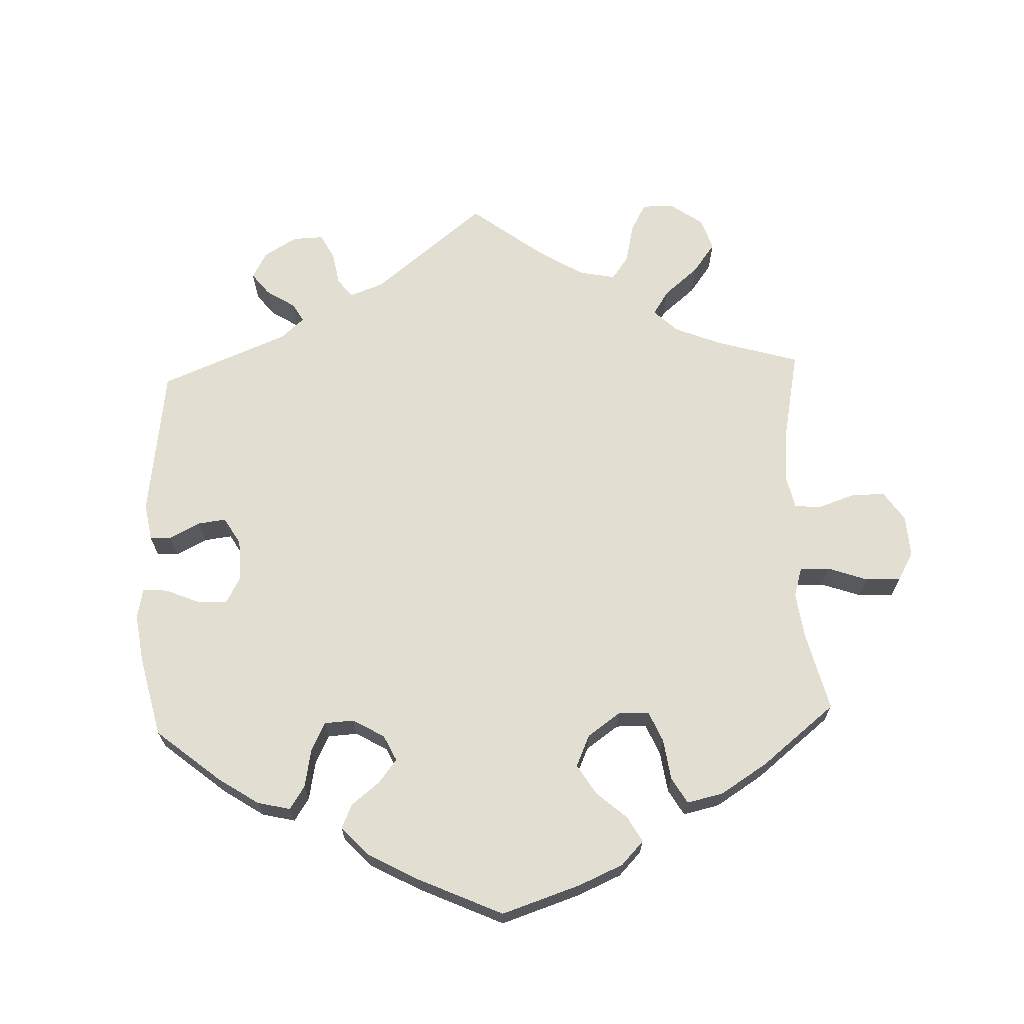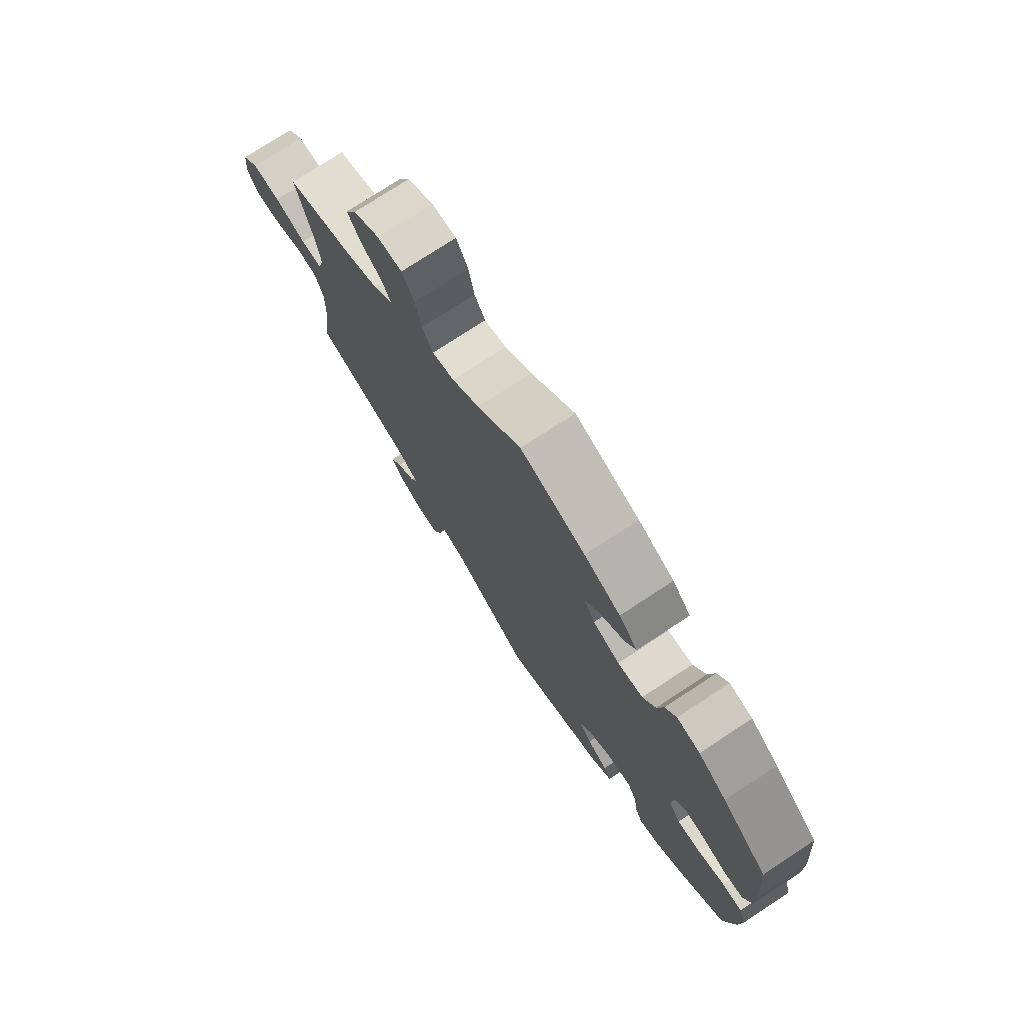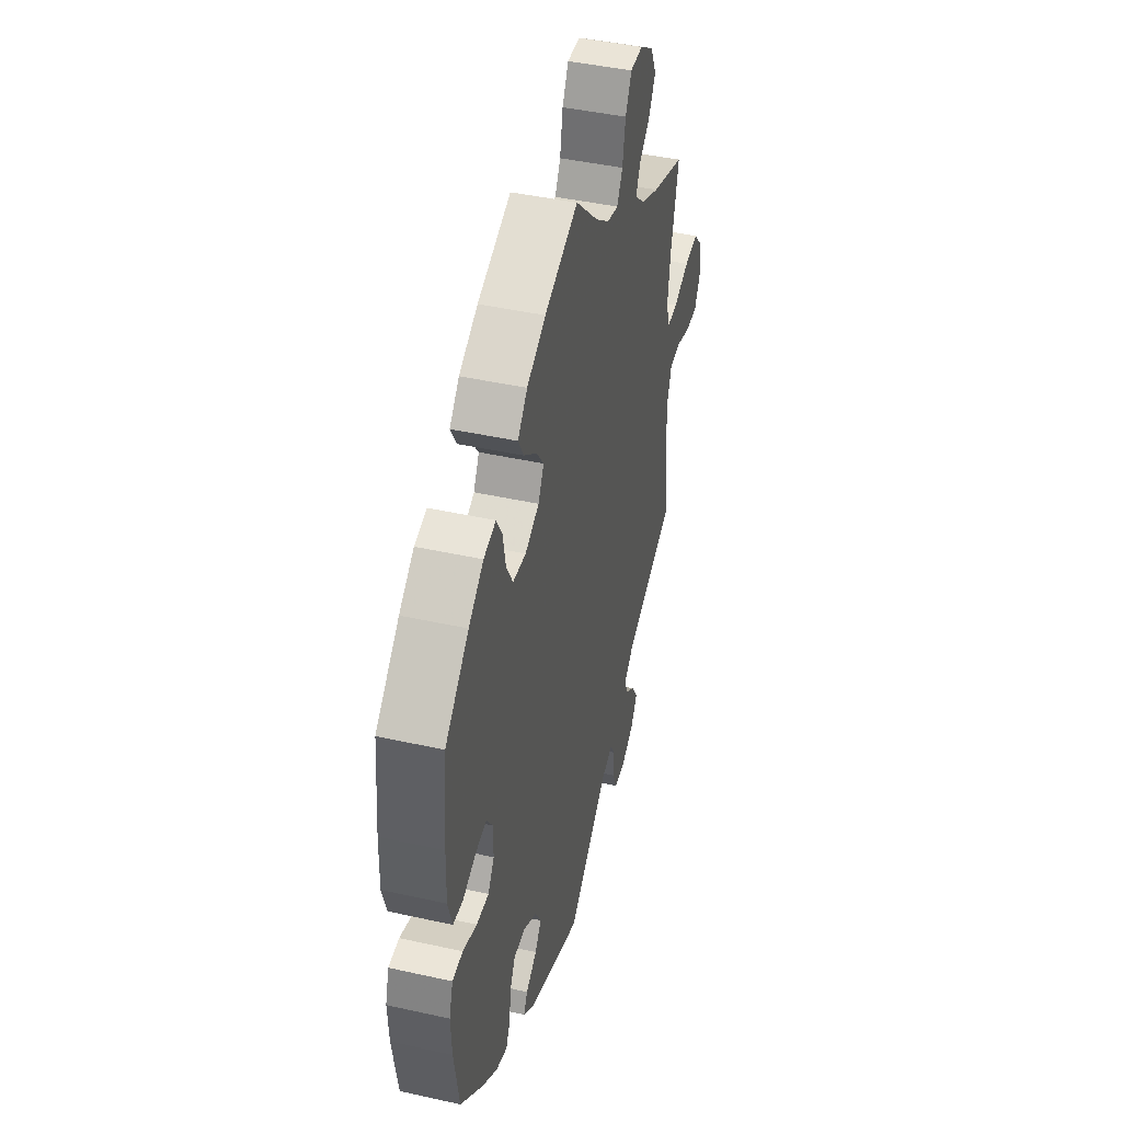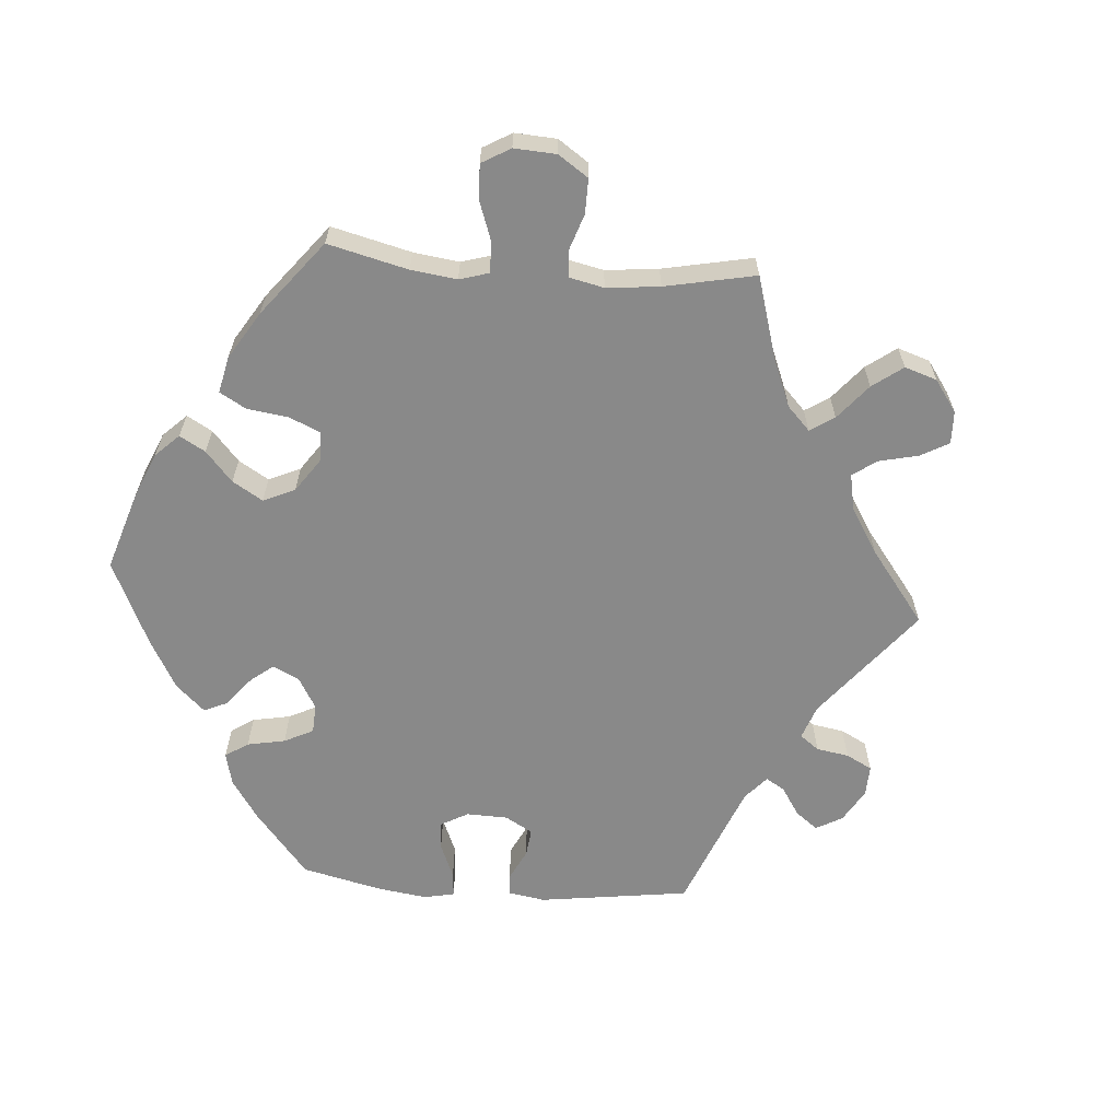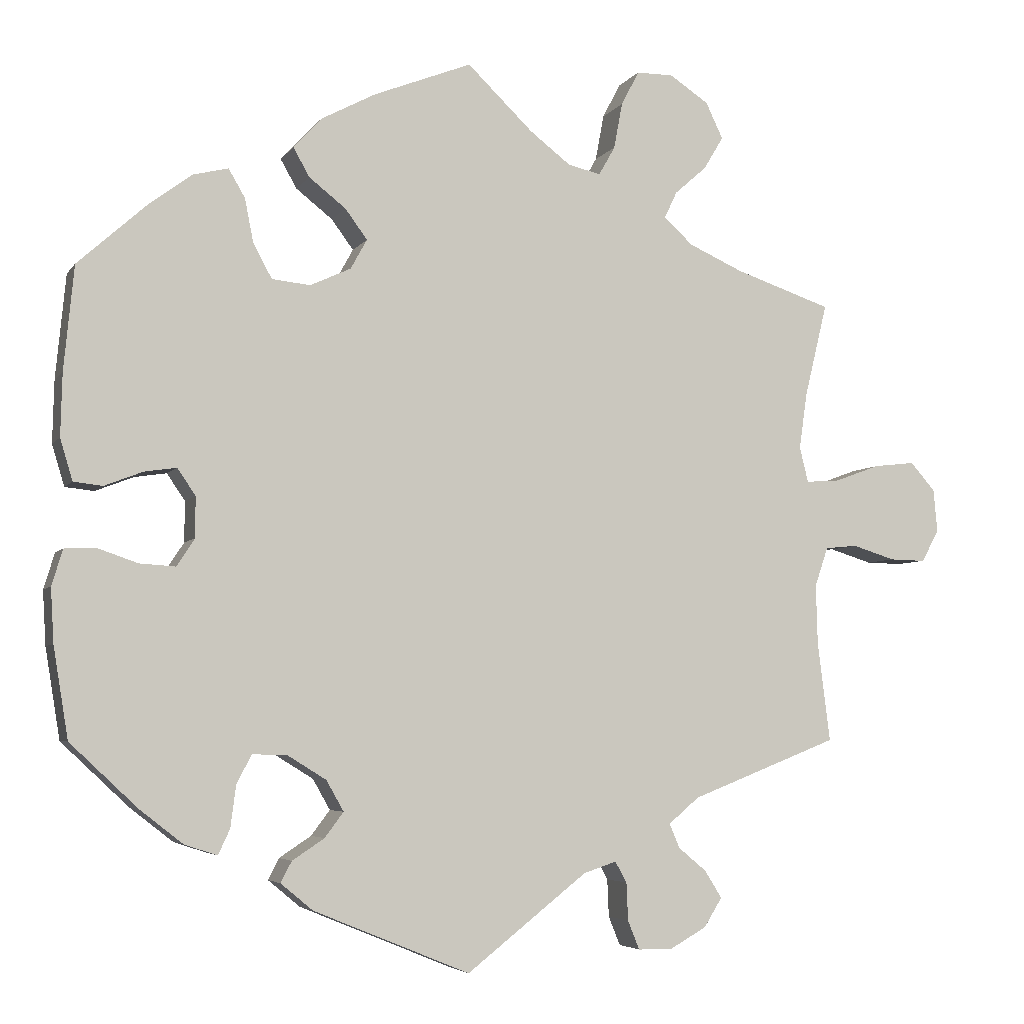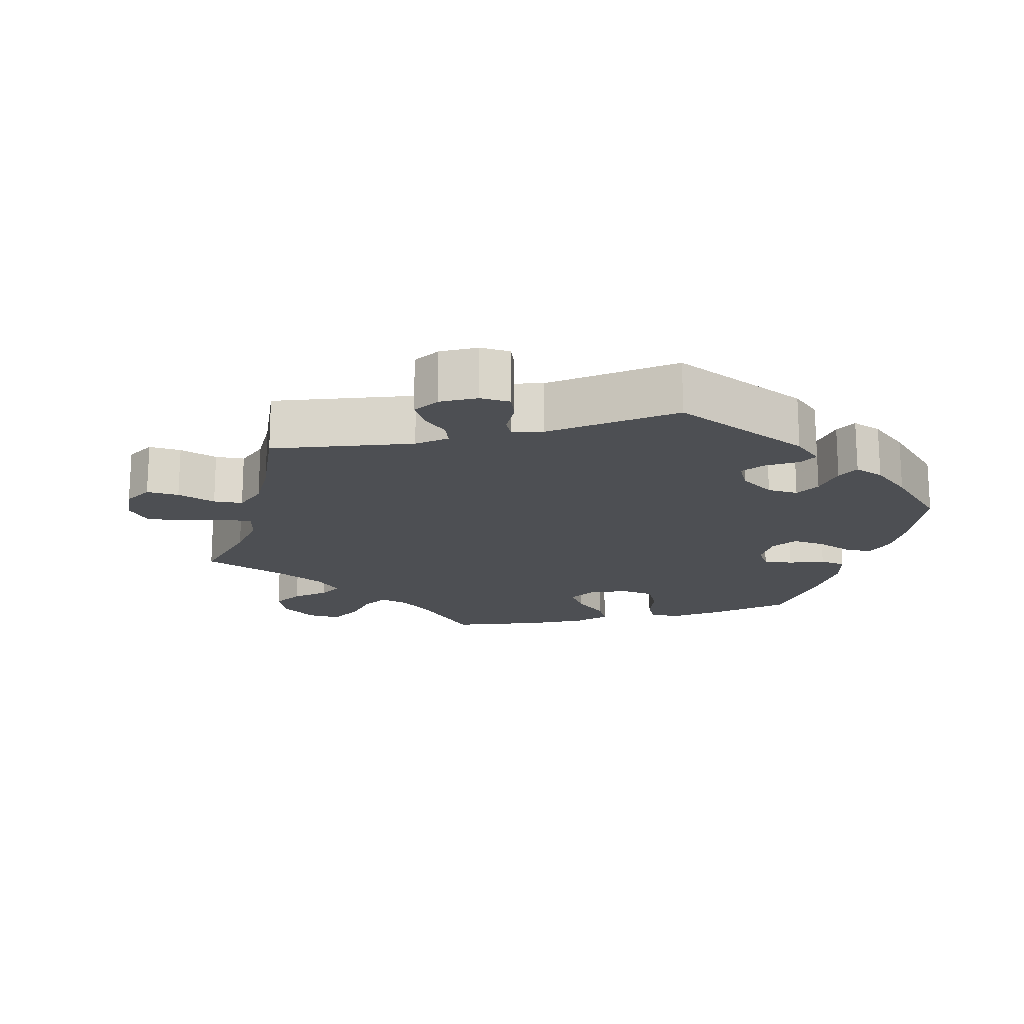
<metadata>
{"format":"obj","ext":"obj","renderer":"f3d","projection":"perspective","resolution":1024,"background":"white","views":[{"elev":67.6,"azim":-62.3,"up":"+Y"},{"elev":75.6,"azim":-123.3,"up":"+Z"},{"elev":43.6,"azim":-75.3,"up":"+Z"},{"elev":-63.0,"azim":25.6,"up":"+Y"},{"elev":-4.9,"azim":-18.3,"up":"+Z"},{"elev":-17.6,"azim":164.2,"up":"+Y"}]}
</metadata>
<code>
v -0.199 0.07 -0.496
v -0.24 0.07 -0.462
v -0.226 0.07 -0.435
v -0.185 0.07 -0.408
v -0.161 0.07 -0.376
v -0.183 0.07 -0.337
v -0.233 0.07 -0.306
v -0.277 0.07 -0.305
v -0.296 0.07 -0.341
v -0.303 0.07 -0.395
v -0.318 0.07 -0.427
v -0.36 0.07 -0.413
v -0.415 0.07 -0.37
v -0.501 0.07 -0.289
v -0.52 0.07 -0.173
v -0.524 0.07 -0.104
v -0.51 0.07 -0.058
v -0.471 0.07 -0.056
v -0.419 0.07 -0.074
v -0.373 0.07 -0.077
v -0.35 0.07 -0.042
v -0.35 0.07 0.01
v -0.373 0.07 0.044
v -0.414 0.07 0.038
v -0.463 0.07 0.019
v -0.5 0.07 0.023
v -0.516 0.07 0.076
v -0.514 0.07 0.156
v -0.501 0.07 0.289
v -0.413 0.07 0.368
v -0.358 0.07 0.409
v -0.313 0.07 0.42
v -0.292 0.07 0.384
v -0.281 0.07 0.328
v -0.257 0.07 0.284
v -0.208 0.07 0.279
v -0.156 0.07 0.303
v -0.135 0.07 0.341
v -0.163 0.07 0.379
v -0.21 0.07 0.416
v -0.231 0.07 0.453
v -0.195 0.07 0.492
v -0.125 0.07 0.529
v 0 0.07 0.578
v 0.084 0.07 0.497
v 0.136 0.07 0.457
v 0.178 0.07 0.447
v 0.199 0.07 0.484
v 0.21 0.07 0.543
v 0.233 0.07 0.587
v 0.28 0.07 0.587
v 0.33 0.07 0.554
v 0.352 0.07 0.508
v 0.327 0.07 0.466
v 0.286 0.07 0.43
v 0.27 0.07 0.396
v 0.307 0.07 0.362
v 0.376 0.07 0.331
v 0.5 0.07 0.289
v 0.471 0.07 0.169
v 0.461 0.07 0.098
v 0.472 0.07 0.053
v 0.513 0.07 0.055
v 0.573 0.07 0.077
v 0.626 0.07 0.083
v 0.658 0.07 0.047
v 0.663 0.07 -0.008
v 0.641 0.07 -0.049
v 0.595 0.07 -0.048
v 0.54 0.07 -0.031
v 0.499 0.07 -0.035
v 0.482 0.07 -0.085
v 0.484 0.07 -0.161
v 0.5 0.07 -0.289
v 0.311 0.07 -0.363
v 0.272 0.07 -0.396
v 0.285 0.07 -0.427
v 0.321 0.07 -0.457
v 0.343 0.07 -0.492
v 0.32 0.07 -0.529
v 0.272 0.07 -0.556
v 0.229 0.07 -0.555
v 0.214 0.07 -0.518
v 0.212 0.07 -0.47
v 0.197 0.07 -0.443
v 0.155 0.07 -0.457
v 0.001 0.07 -0.578
v -0.199 0 -0.496
v -0.24 0 -0.462
v -0.226 0 -0.435
v -0.185 0 -0.408
v -0.161 0 -0.376
v -0.183 0 -0.337
v -0.233 0 -0.306
v -0.277 0 -0.305
v -0.296 0 -0.341
v -0.303 0 -0.395
v -0.318 0 -0.427
v -0.36 0 -0.413
v -0.415 0 -0.37
v -0.501 0 -0.289
v -0.52 0 -0.173
v -0.524 0 -0.104
v -0.51 0 -0.058
v -0.471 0 -0.056
v -0.419 0 -0.074
v -0.373 0 -0.077
v -0.35 0 -0.042
v -0.35 0 0.01
v -0.373 0 0.044
v -0.414 0 0.038
v -0.463 0 0.019
v -0.5 0 0.023
v -0.516 0 0.076
v -0.514 0 0.156
v -0.501 0 0.289
v -0.413 0 0.368
v -0.358 0 0.409
v -0.313 0 0.42
v -0.292 0 0.384
v -0.281 0 0.328
v -0.257 0 0.284
v -0.208 0 0.279
v -0.156 0 0.303
v -0.135 0 0.341
v -0.163 0 0.379
v -0.21 0 0.416
v -0.231 0 0.453
v -0.195 0 0.492
v -0.125 0 0.529
v 0 0 0.578
v 0.084 0 0.497
v 0.136 0 0.457
v 0.178 0 0.447
v 0.199 0 0.484
v 0.21 0 0.543
v 0.233 0 0.587
v 0.28 0 0.587
v 0.33 0 0.554
v 0.352 0 0.508
v 0.327 0 0.466
v 0.286 0 0.43
v 0.27 0 0.396
v 0.307 0 0.362
v 0.376 0 0.331
v 0.5 0 0.289
v 0.471 0 0.169
v 0.461 0 0.098
v 0.472 0 0.053
v 0.513 0 0.055
v 0.573 0 0.077
v 0.626 0 0.083
v 0.658 0 0.047
v 0.663 0 -0.008
v 0.641 0 -0.049
v 0.595 0 -0.048
v 0.54 0 -0.031
v 0.499 0 -0.035
v 0.482 0 -0.085
v 0.484 0 -0.161
v 0.5 0 -0.289
v 0.311 0 -0.363
v 0.272 0 -0.396
v 0.285 0 -0.427
v 0.321 0 -0.457
v 0.343 0 -0.492
v 0.32 0 -0.529
v 0.272 0 -0.556
v 0.229 0 -0.555
v 0.214 0 -0.518
v 0.212 0 -0.47
v 0.197 0 -0.443
v 0.155 0 -0.457
v 0.001 0 -0.578
f 86 87 1 2
f 85 86 2 3
f 81 82 83 84
f 81 84 85
f 80 81 85
f 77 78 79 80
f 76 77 80 85
f 75 76 85 3
f 73 74 75 3
f 67 68 69 70
f 67 70 71
f 66 67 71
f 63 64 65 66
f 62 63 66 71
f 58 59 60
f 57 58 60 61
f 56 57 61 62
f 52 53 54 55
f 52 55 56
f 51 52 56
f 48 49 50 51
f 47 48 51 56
f 46 47 56 62
f 42 43 44 45
f 39 40 41 42
f 38 39 42 45
f 37 38 45 46
f 31 32 33 34
f 31 34 35
f 30 31 35
f 29 30 35
f 28 29 35 36
f 24 25 26 27
f 23 24 27 28
f 16 17 18 19
f 16 19 20
f 15 16 20
f 14 15 20
f 13 14 20 21
f 9 10 11 12
f 8 9 12 13
f 72 73 3 4
f 71 72 4 5
f 37 46 62 71
f 36 37 71 5
f 23 28 36
f 22 23 36
f 21 22 36 5
f 8 13 21
f 7 8 21
f 6 7 21
f 5 6 21
f 89 88 174 173
f 90 89 173 172
f 171 170 169 168
f 172 171 168
f 172 168 167
f 167 166 165 164
f 172 167 164 163
f 90 172 163 162
f 90 162 161 160
f 157 156 155 154
f 158 157 154
f 158 154 153
f 153 152 151 150
f 158 153 150 149
f 147 146 145
f 148 147 145 144
f 149 148 144 143
f 142 141 140 139
f 143 142 139
f 143 139 138
f 138 137 136 135
f 143 138 135 134
f 149 143 134 133
f 132 131 130 129
f 129 128 127 126
f 132 129 126 125
f 133 132 125 124
f 121 120 119 118
f 122 121 118
f 122 118 117
f 122 117 116
f 123 122 116 115
f 114 113 112 111
f 115 114 111 110
f 106 105 104 103
f 107 106 103
f 107 103 102
f 107 102 101
f 108 107 101 100
f 99 98 97 96
f 100 99 96 95
f 91 90 160 159
f 92 91 159 158
f 158 149 133 124
f 92 158 124 123
f 123 115 110
f 123 110 109
f 92 123 109 108
f 108 100 95
f 108 95 94
f 108 94 93
f 108 93 92
f 1 88 89 2
f 2 89 90 3
f 3 90 91 4
f 4 91 92 5
f 5 92 93 6
f 6 93 94 7
f 7 94 95 8
f 8 95 96 9
f 9 96 97 10
f 10 97 98 11
f 11 98 99 12
f 12 99 100 13
f 13 100 101 14
f 14 101 102 15
f 15 102 103 16
f 16 103 104 17
f 17 104 105 18
f 18 105 106 19
f 19 106 107 20
f 20 107 108 21
f 21 108 109 22
f 22 109 110 23
f 23 110 111 24
f 24 111 112 25
f 25 112 113 26
f 26 113 114 27
f 27 114 115 28
f 28 115 116 29
f 29 116 117 30
f 30 117 118 31
f 31 118 119 32
f 32 119 120 33
f 33 120 121 34
f 34 121 122 35
f 35 122 123 36
f 36 123 124 37
f 37 124 125 38
f 38 125 126 39
f 39 126 127 40
f 40 127 128 41
f 41 128 129 42
f 42 129 130 43
f 43 130 131 44
f 44 131 132 45
f 45 132 133 46
f 46 133 134 47
f 47 134 135 48
f 48 135 136 49
f 49 136 137 50
f 50 137 138 51
f 51 138 139 52
f 52 139 140 53
f 53 140 141 54
f 54 141 142 55
f 55 142 143 56
f 56 143 144 57
f 57 144 145 58
f 58 145 146 59
f 59 146 147 60
f 60 147 148 61
f 61 148 149 62
f 62 149 150 63
f 63 150 151 64
f 64 151 152 65
f 65 152 153 66
f 66 153 154 67
f 67 154 155 68
f 68 155 156 69
f 69 156 157 70
f 70 157 158 71
f 71 158 159 72
f 72 159 160 73
f 73 160 161 74
f 74 161 162 75
f 75 162 163 76
f 76 163 164 77
f 77 164 165 78
f 78 165 166 79
f 79 166 167 80
f 80 167 168 81
f 81 168 169 82
f 82 169 170 83
f 83 170 171 84
f 84 171 172 85
f 85 172 173 86
f 86 173 174 87
f 87 174 88 1

</code>
